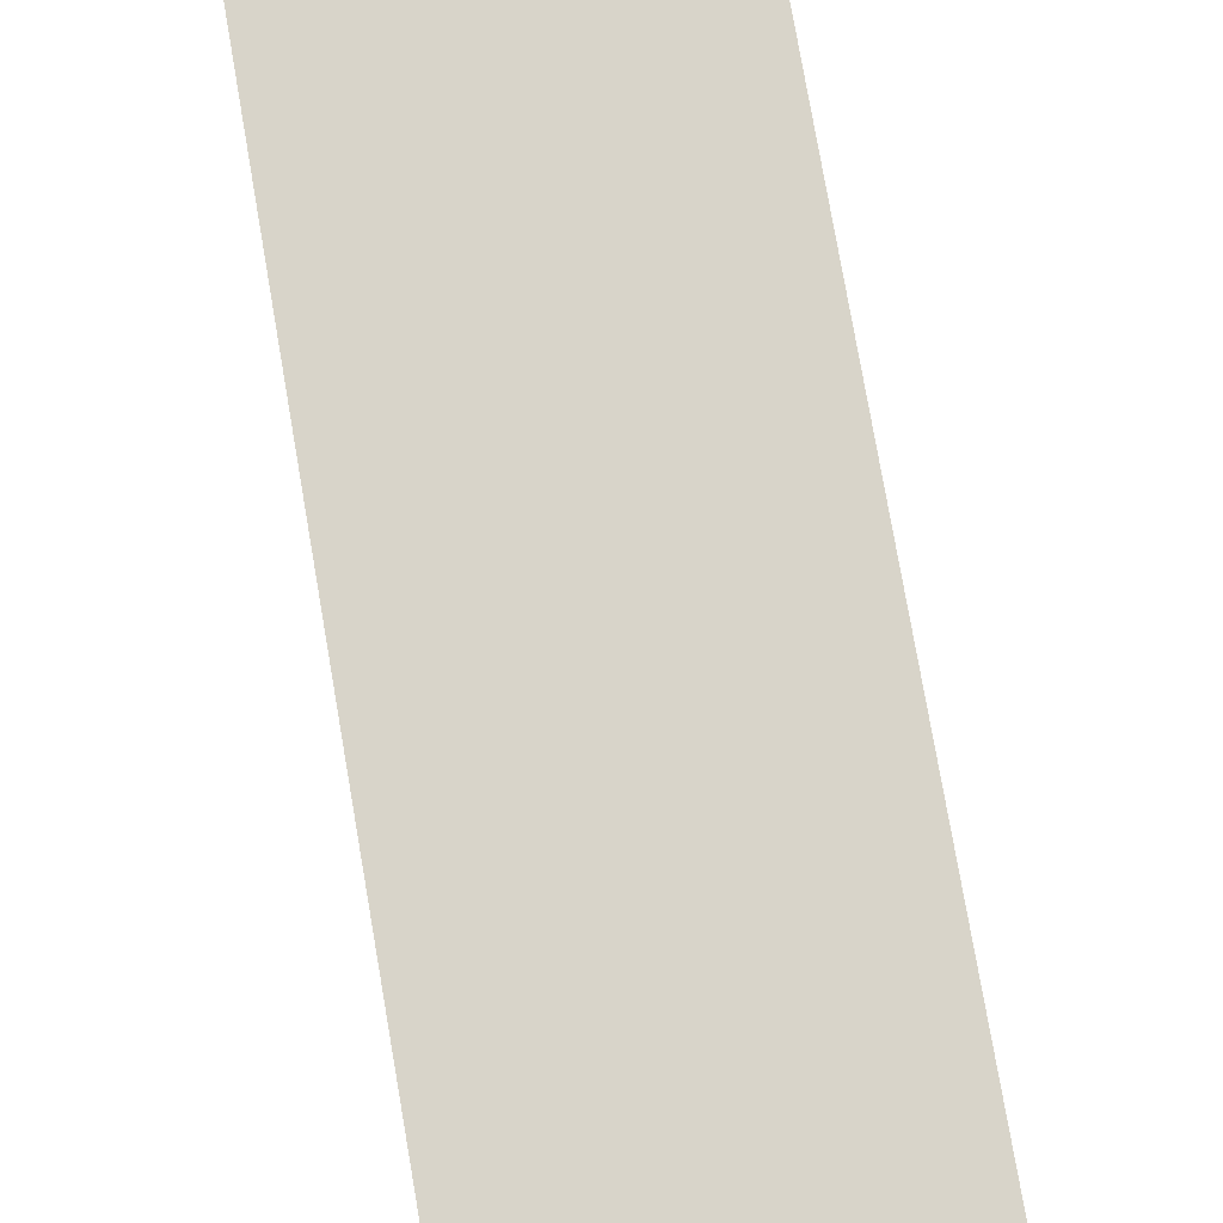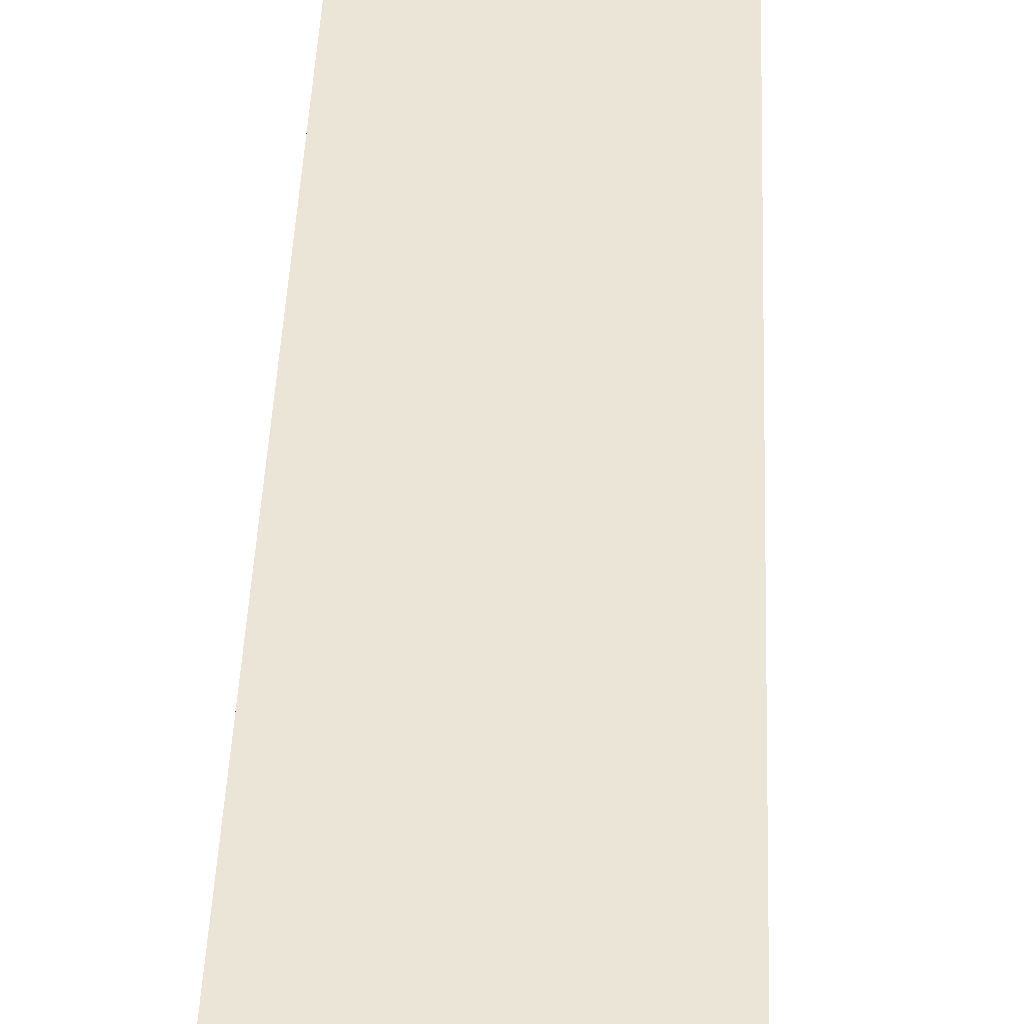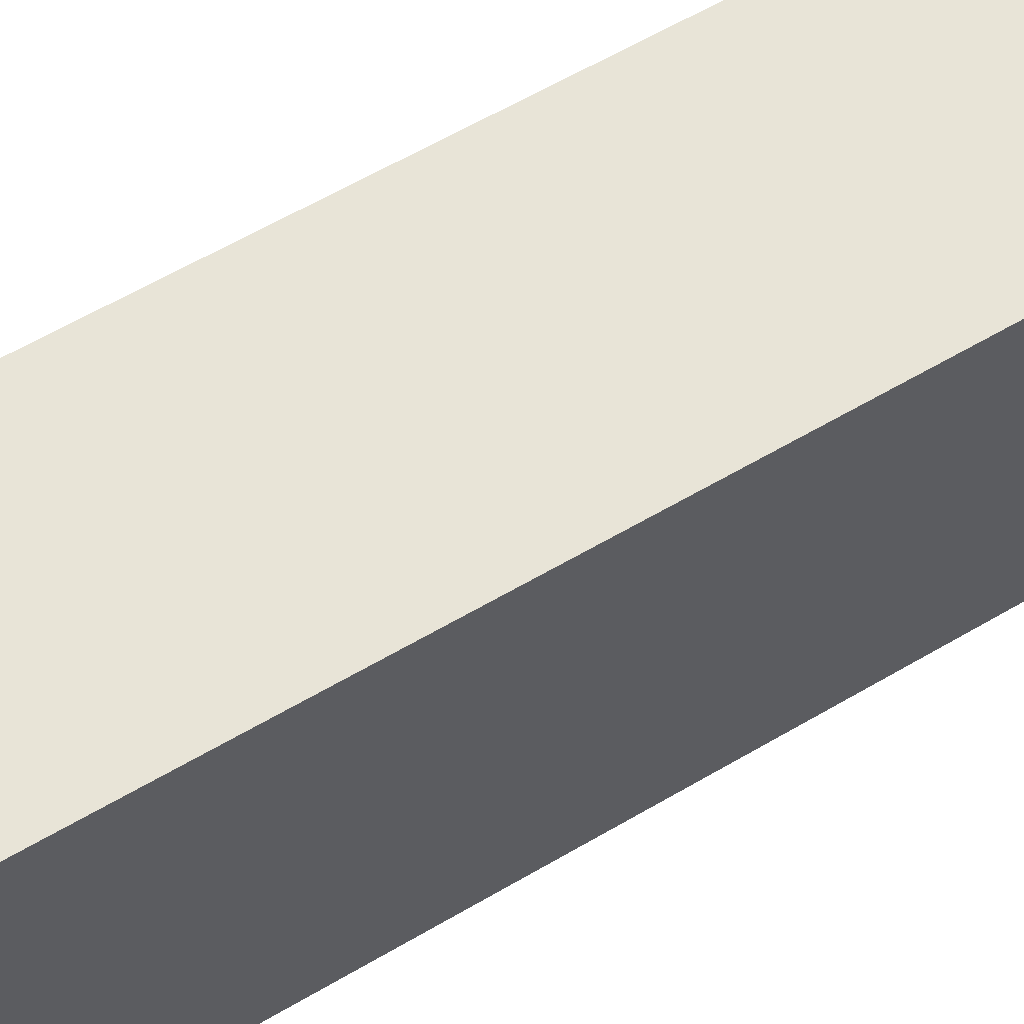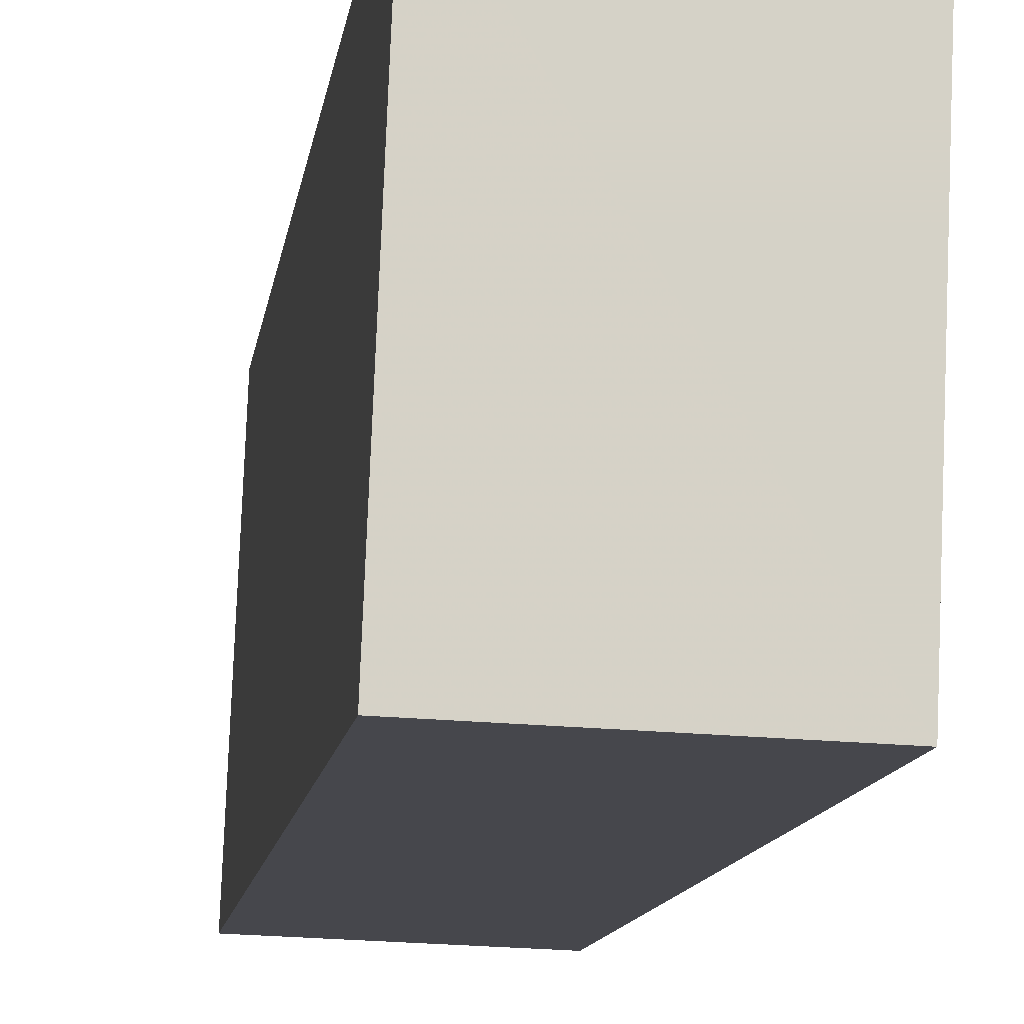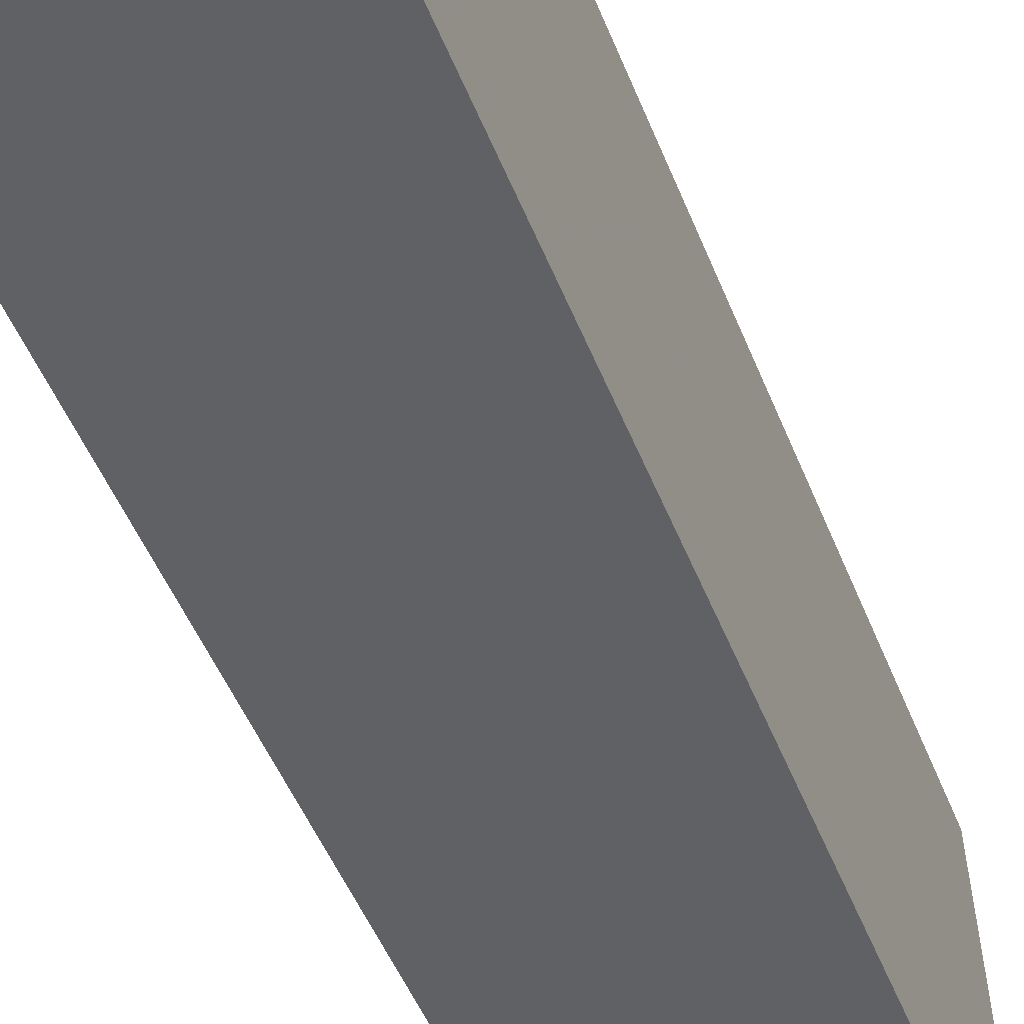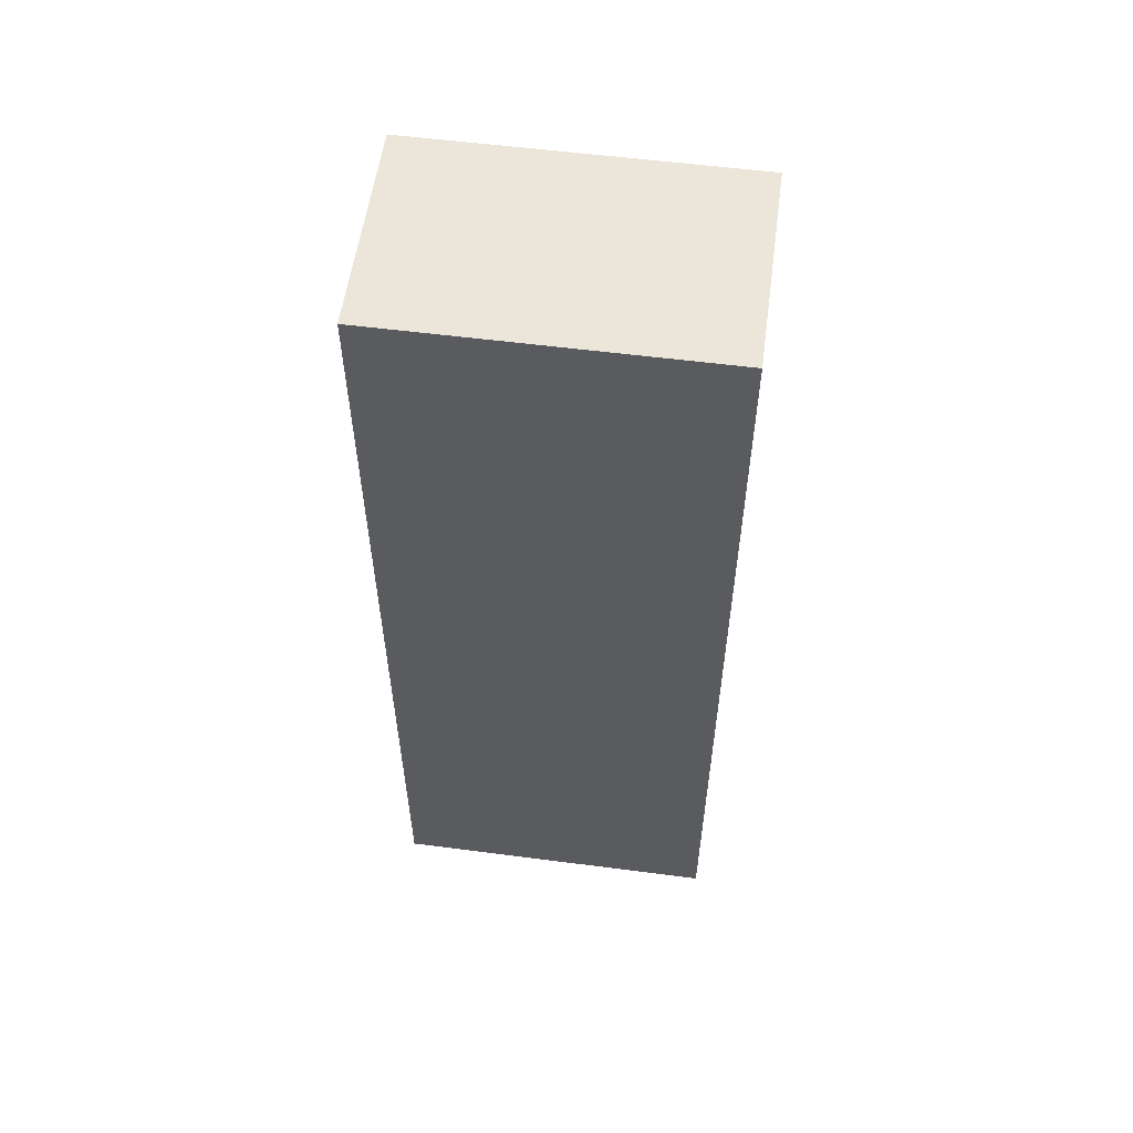
<metadata>
{"format":"obj","ext":"obj","renderer":"f3d","projection":"perspective","resolution":1024,"background":"white","views":[{"elev":74.1,"azim":170.3,"up":"+Y"},{"elev":43.0,"azim":2.2,"up":"+Y"},{"elev":59.9,"azim":58.8,"up":"+Y"},{"elev":-10.6,"azim":-7.0,"up":"+Y"},{"elev":-47.6,"azim":-159.4,"up":"+Y"},{"elev":56.3,"azim":95.3,"up":"+Z"}]}
</metadata>
<code>
v -3.724e+05 -1.046e+05 27.72
v -3.724e+05 -1.046e+05 27.72
v -3.724e+05 -1.046e+05 27.72
v -3.724e+05 -1.046e+05 27.72
v -3.724e+05 -1.046e+05 46.71
v -3.724e+05 -1.046e+05 46.71
v -3.724e+05 -1.046e+05 46.71
v -3.724e+05 -1.046e+05 46.71
f 1 2 3
f 4 1 3
f 5 6 7
f 8 5 7
f 5 1 4
f 6 5 4
f 8 3 2
f 8 7 3
f 7 4 3
f 7 6 4
f 5 2 1
f 5 8 2

</code>
